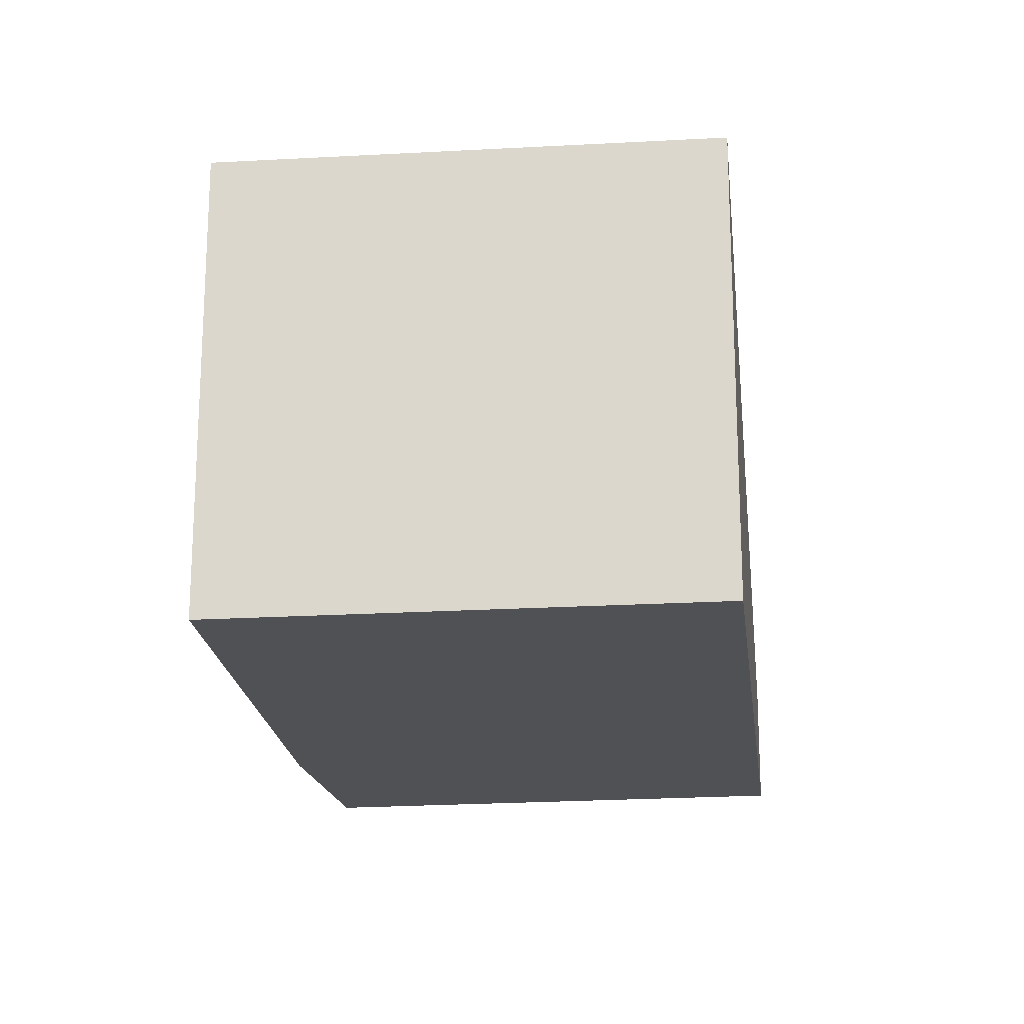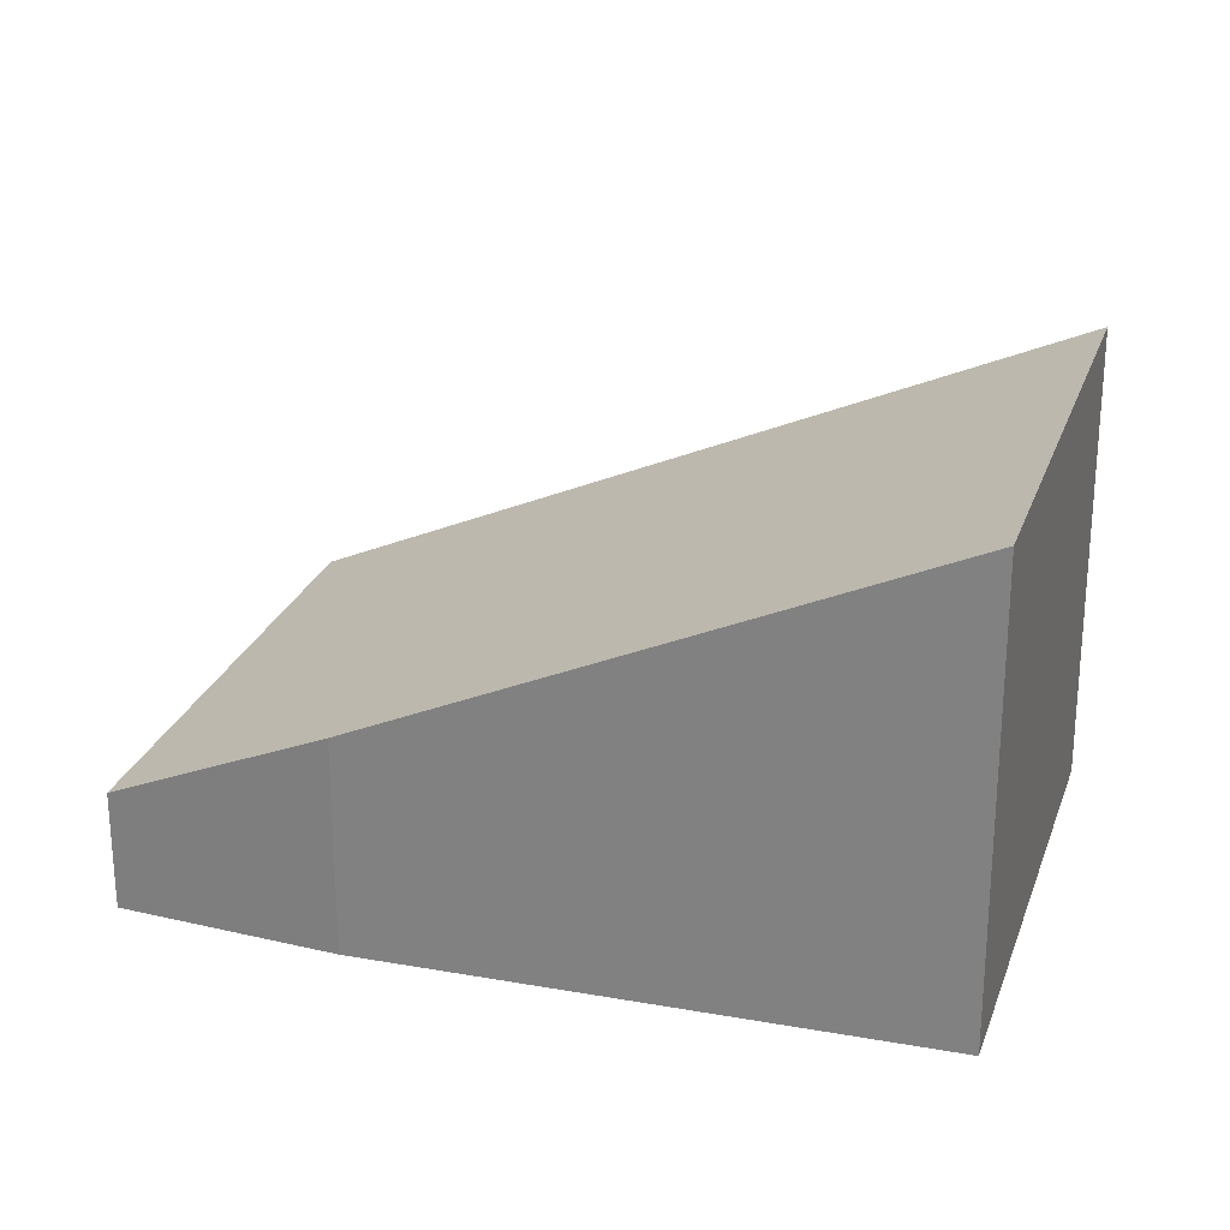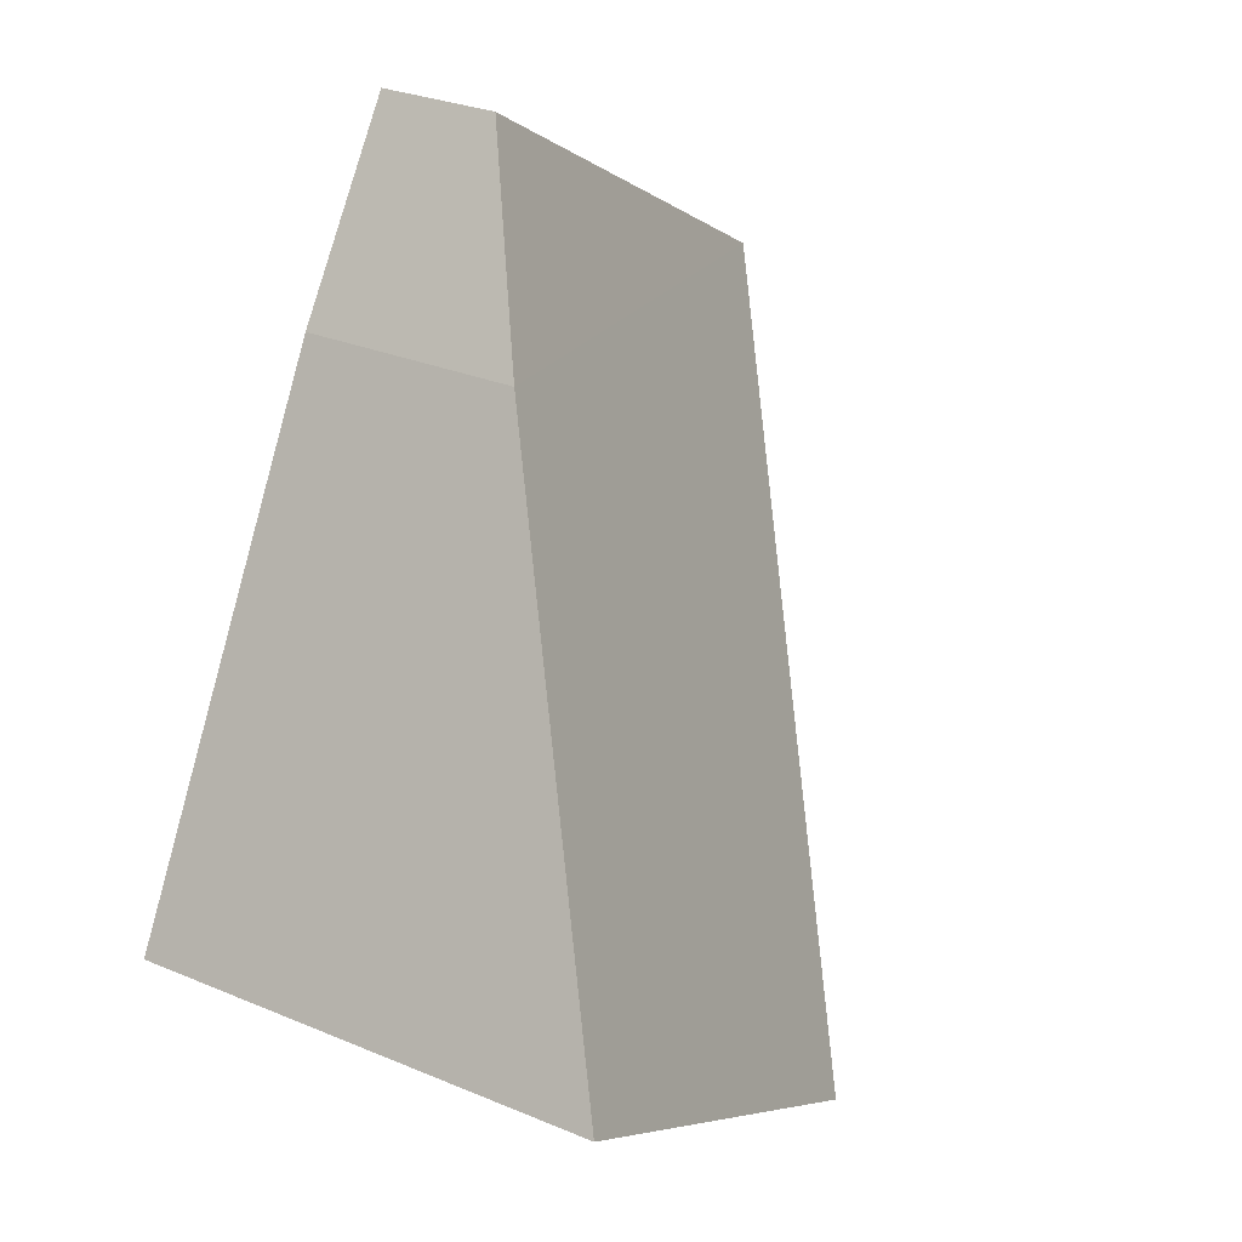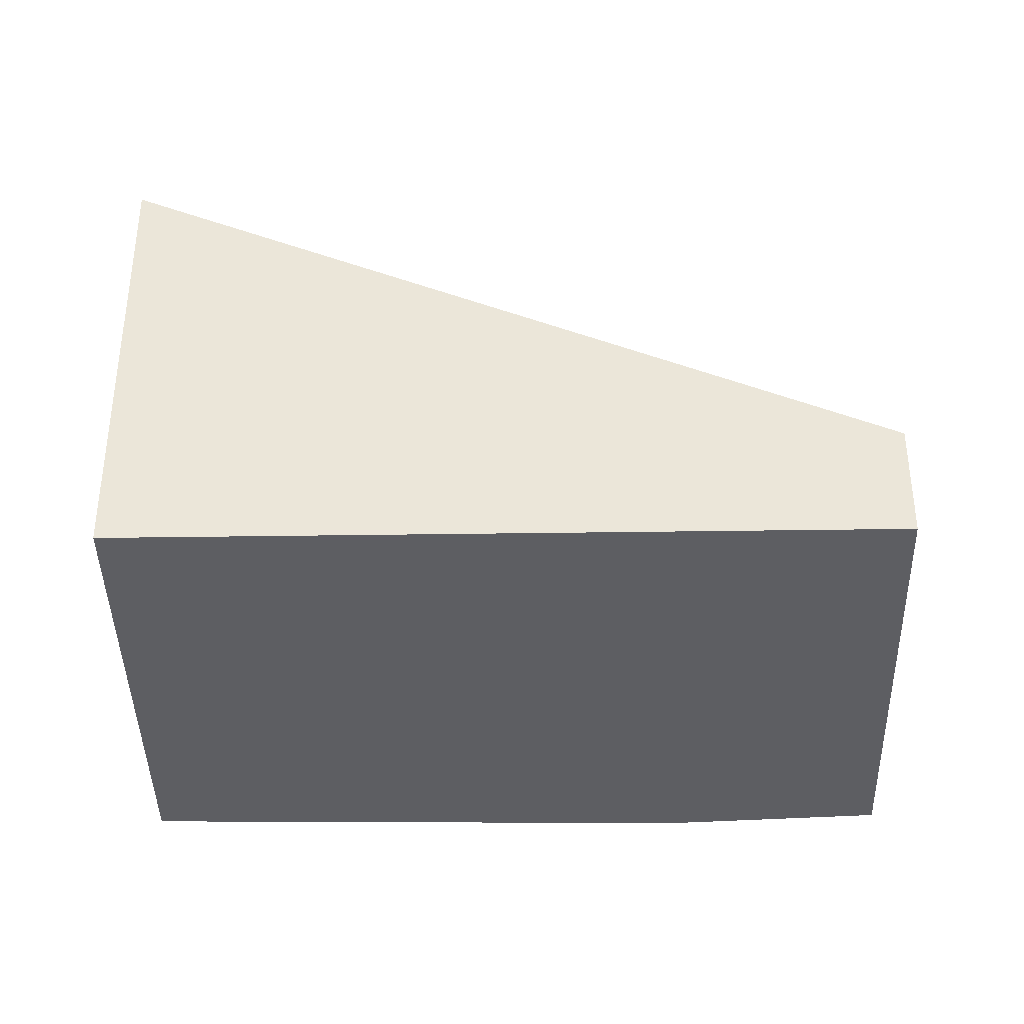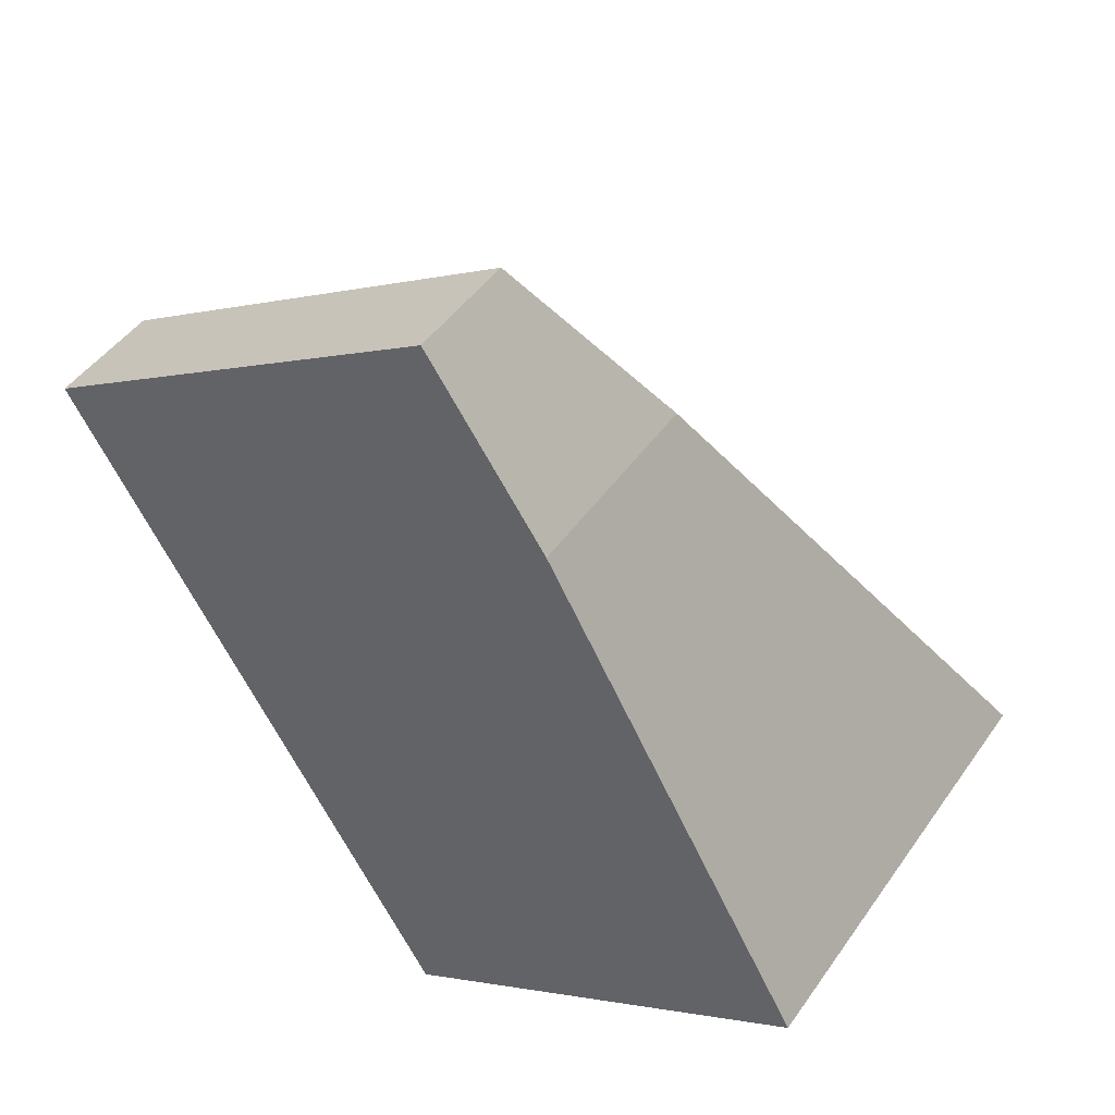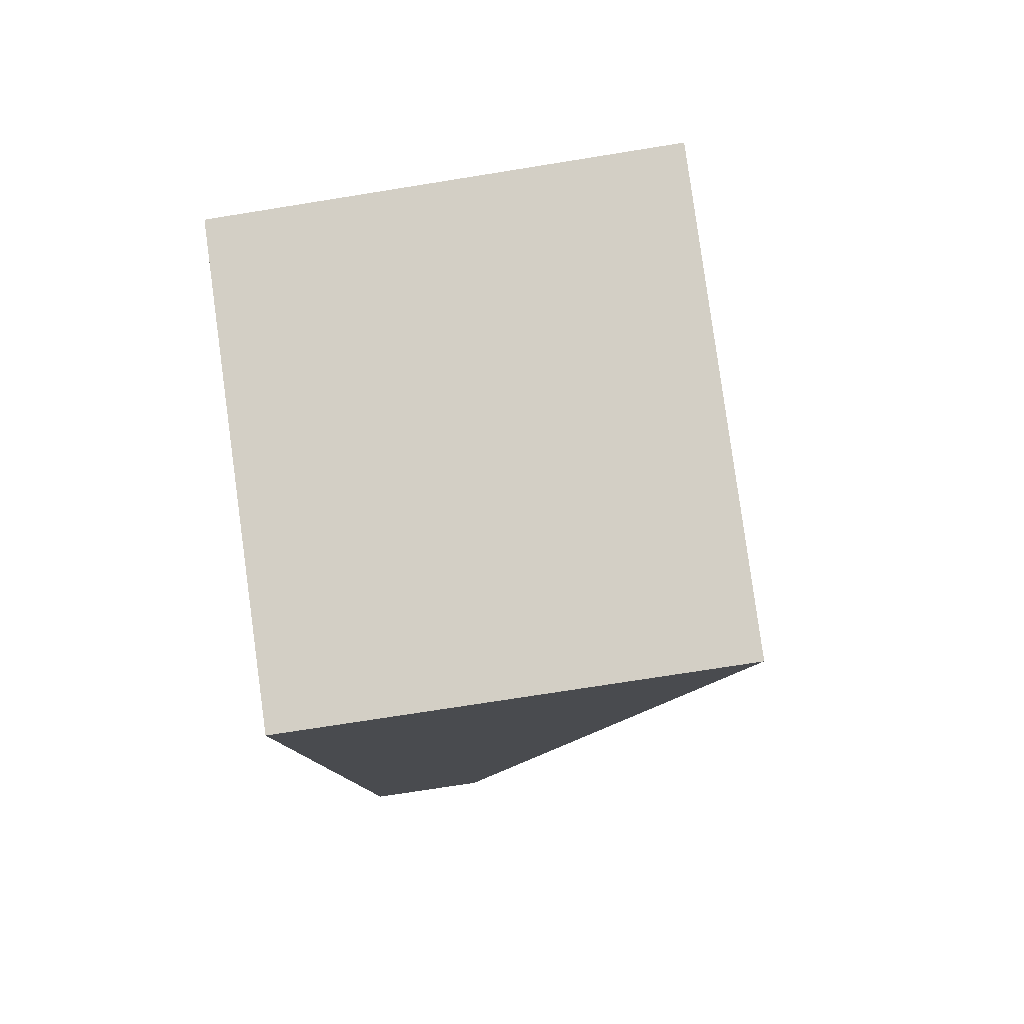
<metadata>
{"format":"obj","ext":"obj","renderer":"f3d","projection":"perspective","resolution":1024,"background":"white","views":[{"elev":-19.7,"azim":156.4,"up":"+Y"},{"elev":26.3,"azim":76.7,"up":"+Y"},{"elev":29.0,"azim":122.0,"up":"+Z"},{"elev":-39.3,"azim":-119.4,"up":"+Y"},{"elev":46.1,"azim":32.9,"up":"+Z"},{"elev":-71.0,"azim":99.2,"up":"+Z"}]}
</metadata>
<code>
v  0 0.795 4.868e-17
v  5.531 3.119 -2.785
v  2.628 3.093 -4.475
v  3.699 1.448 0.519
v  2.878 0.795 1.744
v  5.531 1.705e-16 -2.785
v  2.628 2.74e-16 -4.475
v  0 0 0
v  2.878 -1.068e-16 1.744
v  3.699 -3.178e-17 0.519
g defaultobject
f 1 2 3
f 2 1 4
f 4 1 5
f 6 3 2
f 3 6 7
f 7 1 3
f 1 7 8
f 8 5 1
f 5 8 9
f 4 6 2
f 6 4 10
f 5 10 4
f 10 5 9
f 10 7 6
f 7 10 8
f 8 10 9

</code>
